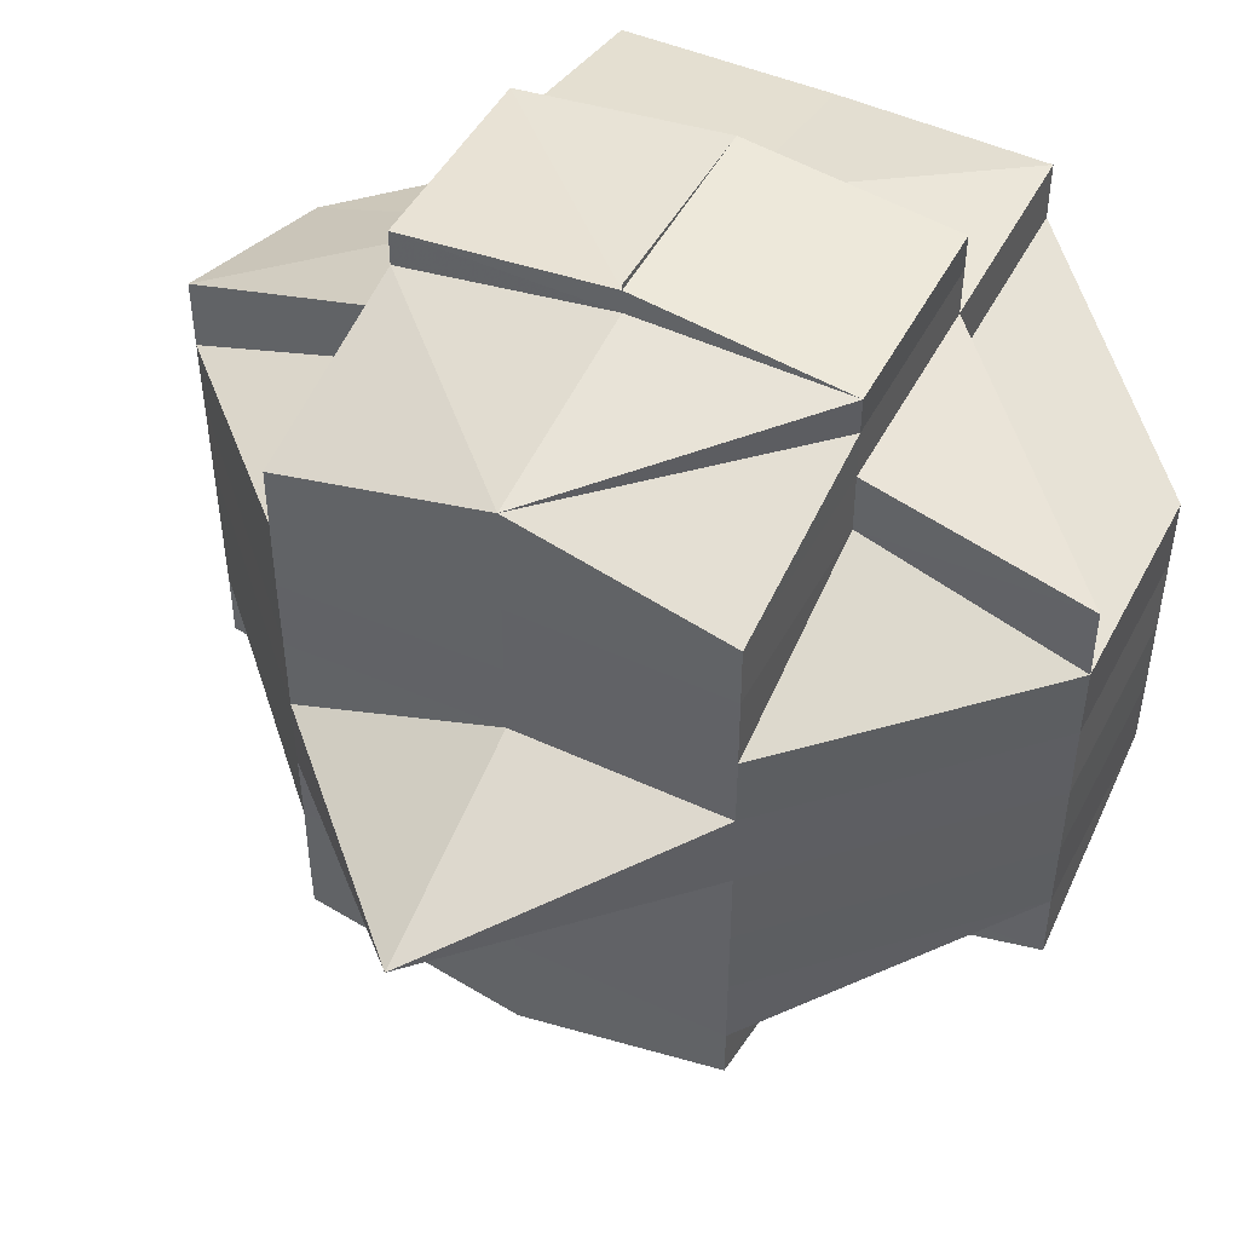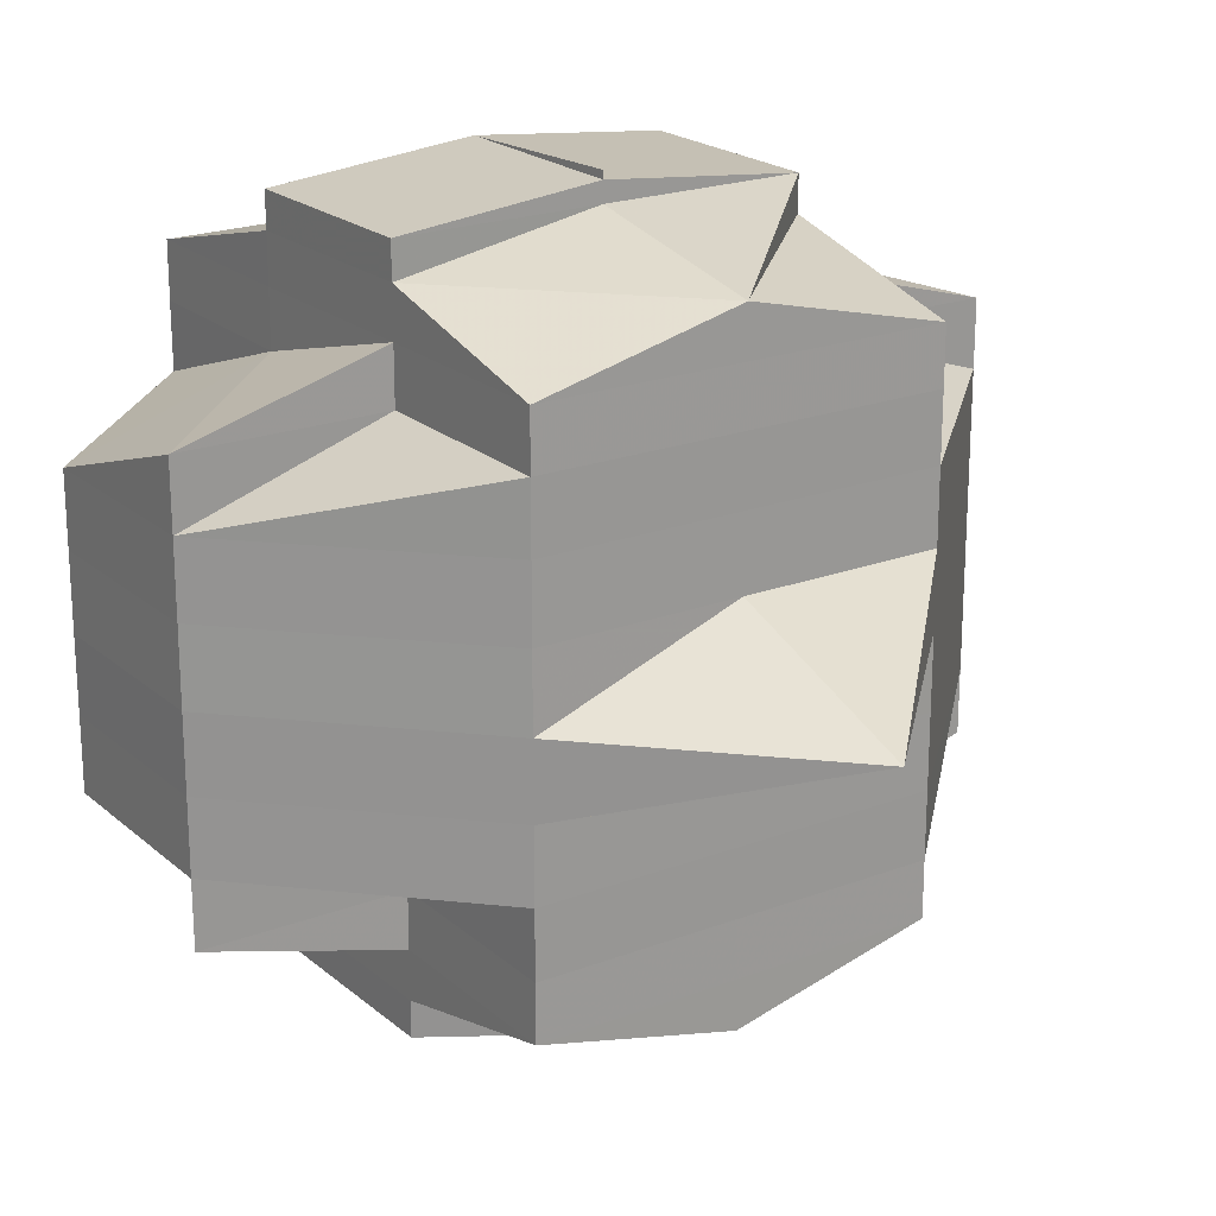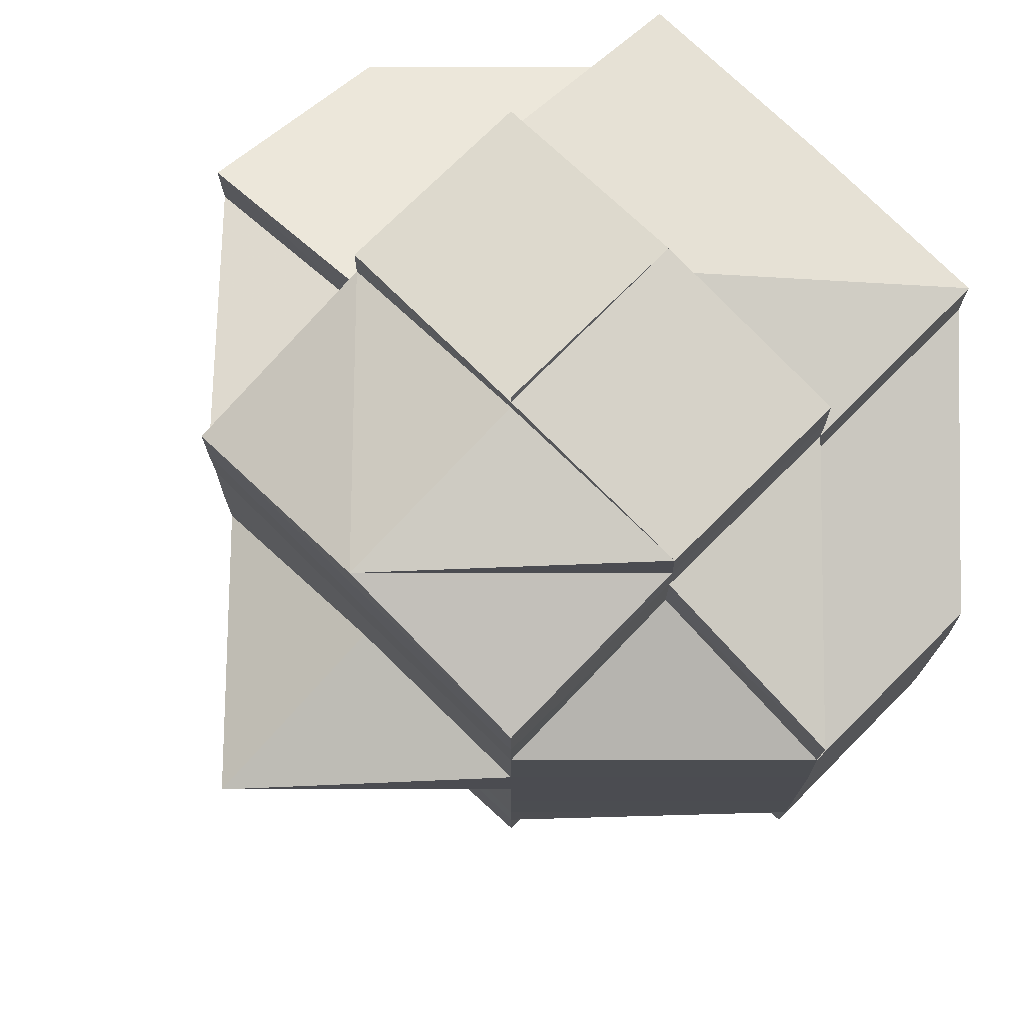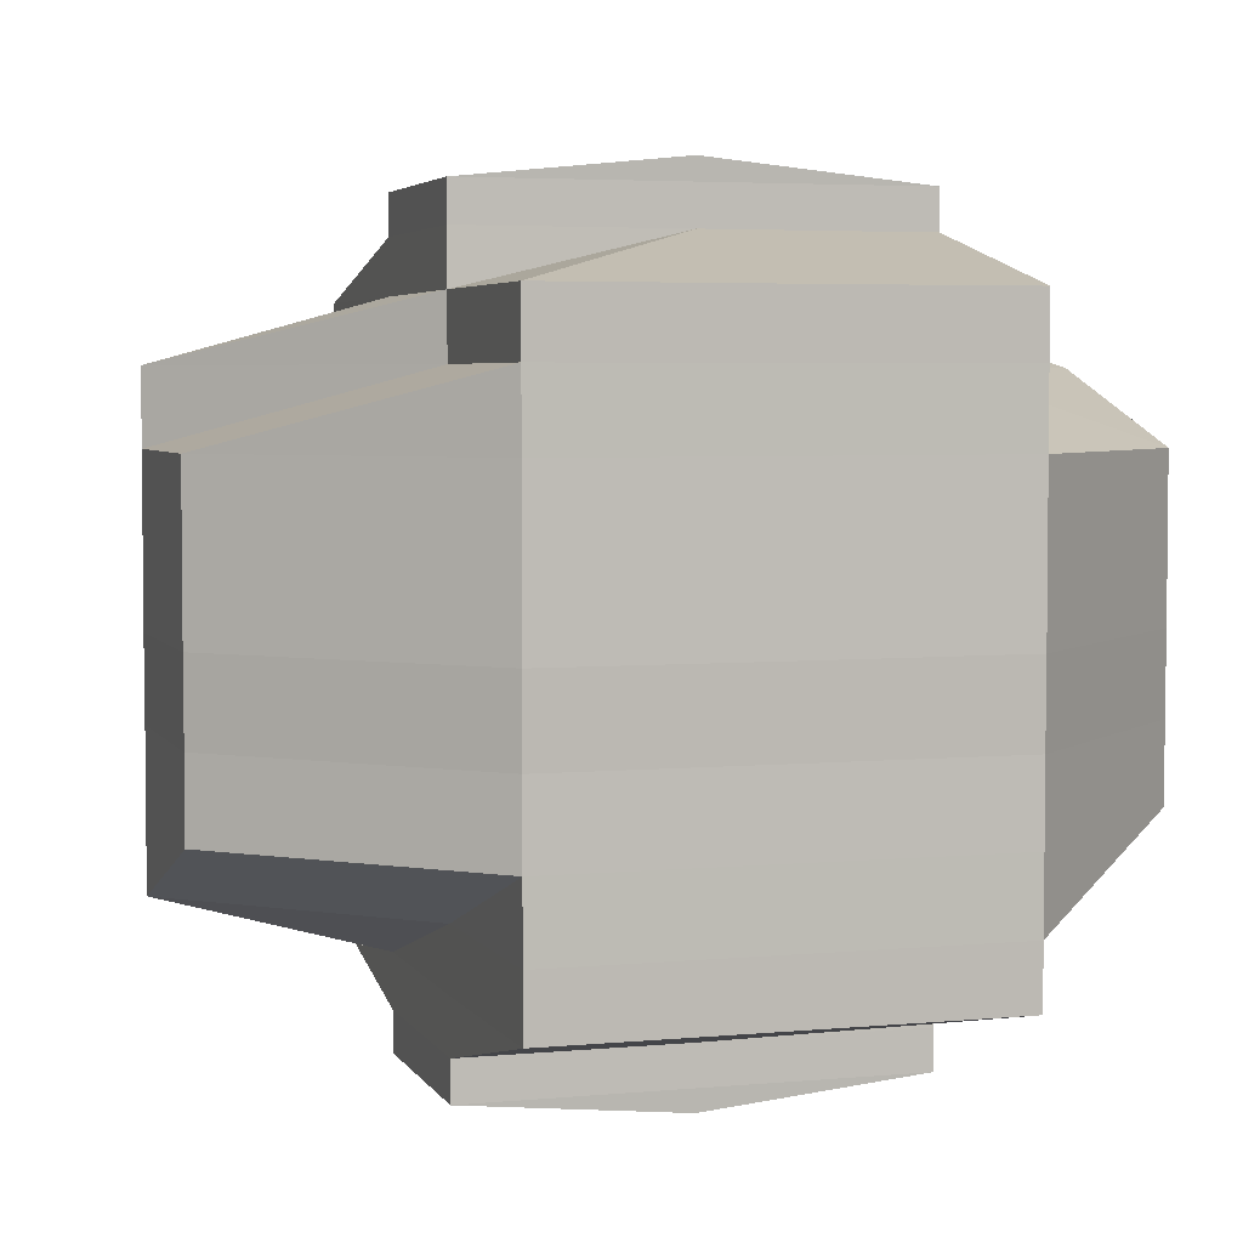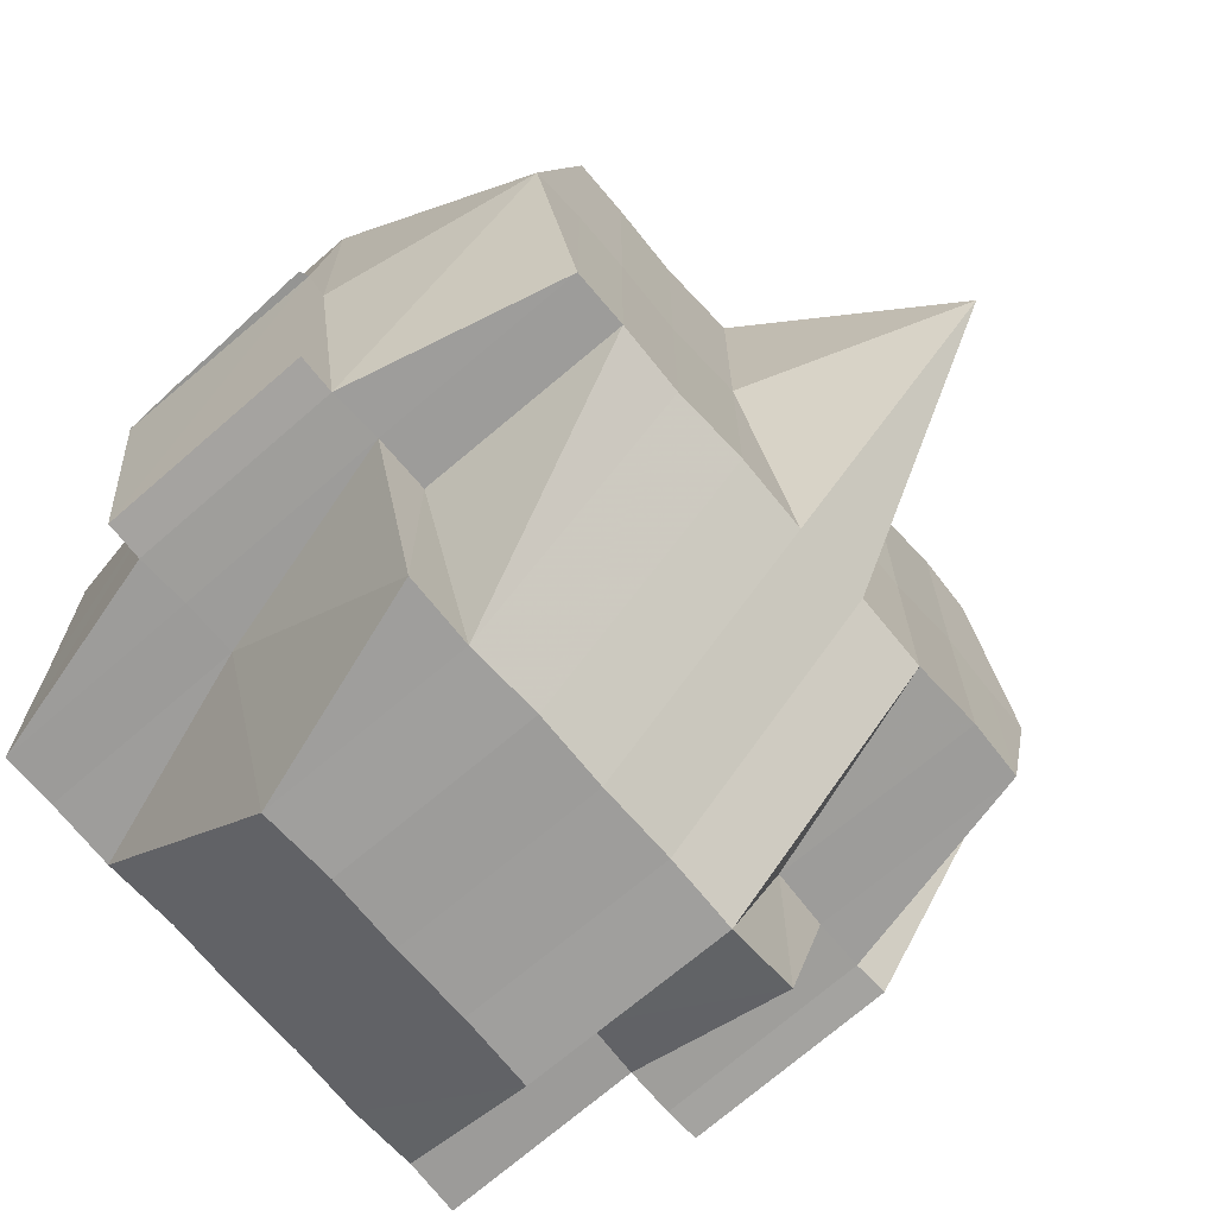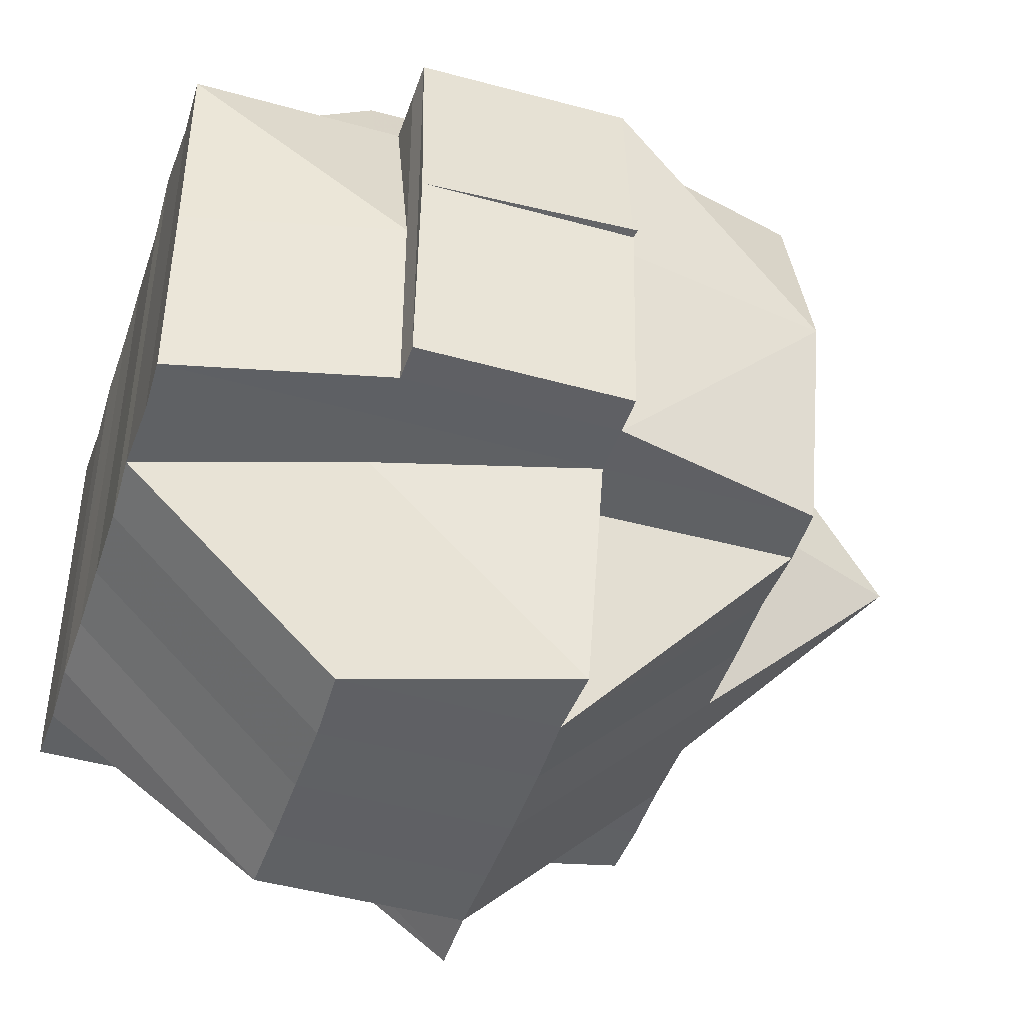
<metadata>
{"format":"obj","ext":"obj","renderer":"f3d","projection":"perspective","resolution":1024,"background":"white","views":[{"elev":48.3,"azim":116.9,"up":"+Z"},{"elev":21.0,"azim":55.8,"up":"+Z"},{"elev":74.5,"azim":134.9,"up":"+Z"},{"elev":4.2,"azim":-107.3,"up":"+Z"},{"elev":-70.6,"azim":40.6,"up":"+Y"},{"elev":-45.1,"azim":-17.8,"up":"+Y"}]}
</metadata>
<code>
o 743
v 2223 1853 15.09
v 2223 1853 15.09
v 2223 1853 15.09
v 2223 1853 15.09
v 2223 1853 15.09
v 2223 1853 15.09
v 2223 1853 15.09
v 2223 1853 15.09
v 2223 1853 15.09
v 2223 1853 15.09
v 2223 1853 15.09
v 2223 1853 15.09
v 2223 1853 15.09
v 2223 1853 15.09
v 2223 1853 15.09
v 2223 1853 15.09
v 2223 1853 15.09
v 2223 1853 15.09
v 2223 1853 15.08
v 2223 1853 15.09
v 2223 1853 15.09
v 2223 1853 15.09
v 2223 1853 15.09
v 2223 1853 15.08
v 2223 1853 15.09
v 2223 1853 15.08
v 2223 1853 15.08
v 2223 1853 15.08
v 2223 1853 15.08
v 2223 1853 15.08
v 2223 1853 15.08
v 2223 1853 15.08
v 2223 1853 15.08
v 2223 1853 15.08
v 2223 1853 15.09
v 2223 1853 15.08
v 2223 1853 15.08
v 2223 1853 15.08
v 2223 1853 15.08
v 2223 1853 15.08
v 2223 1853 15.08
v 2223 1853 15.08
v 2223 1853 15.08
v 2223 1853 15.08
v 2223 1853 15.08
v 2223 1853 15.08
v 2223 1853 15.08
v 2223 1853 15.08
v 2223 1853 15.08
v 2223 1853 15.07
v 2223 1853 15.07
v 2223 1853 15.07
v 2223 1853 15.07
v 2223 1853 15.07
v 2223 1853 15.08
v 2223 1853 15.07
v 2223 1853 15.07
v 2223 1853 15.07
v 2223 1853 15.07
v 2223 1853 15.08
v 2223 1853 15.07
v 2223 1853 15.08
v 2223 1853 15.08
v 2223 1853 15.08
v 2223 1853 15.08
v 2223 1853 15.08
v 2223 1853 15.07
v 2223 1853 15.08
v 2223 1853 15.08
v 2223 1853 15.08
v 2223 1853 15.08
v 2223 1853 15.08
v 2223 1853 15.08
v 2223 1853 15.08
v 2223 1853 15.09
v 2223 1853 15.09
v 2223 1853 15.09
v 2223 1853 15.09
v 2223 1853 15.09
v 2223 1853 15.08
v 2223 1853 15.08
v 2223 1853 15.08
v 2223 1853 15.08
v 2223 1853 15.08
v 2223 1853 15.09
v 2223 1853 15.08
v 2223 1853 15.09
v 2223 1853 15.08
v 2223 1853 15.08
v 2223 1853 15.08
v 2223 1853 15.09
v 2223 1853 15.09
v 2223 1853 15.09
v 2223 1853 15.08
v 2223 1853 15.08
v 2223 1853 15.08
v 2223 1853 15.08
v 2223 1853 15.08
v 2223 1853 15.09
v 2223 1853 15.09
v 2223 1853 15.08
v 2223 1853 15.08
v 2223 1853 15.09
v 2223 1853 15.09
v 2223 1853 15.08
v 2223 1853 15.08
v 2223 1853 15.08
v 2223 1853 15.08
v 2223 1853 15.08
v 2223 1853 15.07
v 2223 1853 15.07
v 2223 1853 15.07
v 2223 1853 15.07
v 2223 1853 15.08
v 2223 1853 15.07
v 2223 1853 15.07
v 2223 1853 15.07
v 2223 1853 15.06
v 2223 1853 15.06
v 2223 1853 15.06
v 2223 1853 15.07
v 2223 1853 15.06
v 2223 1853 15.06
v 2223 1853 15.06
v 2223 1853 15.06
v 2223 1853 15.06
v 2223 1853 15.06
v 2223 1853 15.06
v 2223 1853 15.06
v 2223 1853 15.06
v 2223 1853 15.06
v 2223 1853 15.06
v 2223 1853 15.06
v 2223 1853 15.06
v 2223 1853 15.06
v 2223 1853 15.06
v 2223 1853 15.06
v 2223 1853 15.06
v 2223 1853 15.05
v 2223 1853 15.05
v 2223 1853 15.05
v 2223 1853 15.06
v 2223 1853 15.05
v 2223 1853 15.06
v 2223 1853 15.05
v 2223 1853 15.05
v 2223 1853 15.05
v 2223 1853 15.05
v 2223 1853 15.05
v 2223 1853 15.06
v 2223 1853 15.06
v 2223 1853 15.06
v 2223 1853 15.06
v 2223 1853 15.06
v 2223 1853 15.06
v 2223 1853 15.06
v 2223 1853 15.06
v 2223 1853 15.06
v 2223 1853 15.06
v 2223 1853 15.07
v 2223 1853 15.06
v 2223 1853 15.07
v 2223 1853 15.07
v 2223 1853 15.07
v 2223 1853 15.07
v 2223 1853 15.06
v 2223 1853 15.06
v 2223 1853 15.06
v 2223 1853 15.06
v 2223 1853 15.08
v 2223 1853 15.08
v 2223 1853 15.08
v 2223 1853 15.06
v 2223 1853 15.08
v 2223 1853 15.08
v 2223 1853 15.08
v 2223 1853 15.08
v 2223 1853 15.07
v 2223 1853 15.07
v 2223 1853 15.07
v 2223 1853 15.07
v 2223 1853 15.06
v 2223 1853 15.07
v 2223 1853 15.06
v 2223 1853 15.06
v 2223 1853 15.06
v 2223 1853 15.06
v 2223 1853 15.06
v 2223 1853 15.06
v 2223 1853 15.06
v 2223 1853 15.06
v 2223 1853 15.06
v 2223 1853 15.05
v 2223 1853 15.06
v 2223 1853 15.07
v 2223 1853 15.06
v 2223 1853 15.06
v 2223 1853 15.06
v 2223 1853 15.06
v 2223 1853 15.06
v 2223 1853 15.06
v 2223 1853 15.06
v 2223 1853 15.06
v 2223 1853 15.06
v 2223 1853 15.06
v 2223 1853 15.06
v 2223 1853 15.06
v 2223 1853 15.06
v 2223 1853 15.05
v 2223 1853 15.06
v 2223 1853 15.05
v 2223 1853 15.06
v 2223 1853 15.05
v 2223 1853 15.06
v 2223 1853 15.05
v 2223 1853 15.05
v 2223 1853 15.05
v 2223 1853 15.05
v 2223 1853 15.05
v 2223 1853 15.05
v 2223 1853 15.05
v 2223 1853 15.05
v 2223 1853 15.05
v 2223 1853 15.05
v 2223 1853 15.05
v 2223 1853 15.05
v 2223 1853 15.05
v 2223 1853 15.05
v 2223 1853 15.06
v 2223 1853 15.05
v 2223 1853 15.05
v 2223 1853 15.05
v 2223 1853 15.05
v 2223 1853 15.05
v 2223 1853 15.05
v 2223 1853 15.05
v 2223 1853 15.05
v 2223 1853 15.05
v 2223 1853 15.05
v 2223 1853 15.05
v 2223 1853 15.05
v 2223 1853 15.09
v 2223 1853 15.09
v 2223 1853 15.09
v 2223 1853 15.09
v 2223 1853 15.09
v 2223 1853 15.08
v 2223 1853 15.08
v 2223 1853 15.08
v 2223 1853 15.08
v 2223 1853 15.08
v 2223 1853 15.08
v 2223 1853 15.08
v 2223 1853 15.08
v 2223 1853 15.06
v 2223 1853 15.06
v 2223 1853 15.06
v 2223 1853 15.06
v 2223 1853 15.06
v 2223 1853 15.06
v 2223 1853 15.06
v 2223 1853 15.06
v 2223 1853 15.06
v 2223 1853 15.06
v 2223 1853 15.06
v 2223 1853 15.05
v 2223 1853 15.05
v 2223 1853 15.05
v 2223 1853 15.05
v 2223 1853 15.05
f 1 2 3
f 4 5 3
f 1 6 7
f 6 8 9
f 4 10 11
f 10 12 13
f 14 15 9
f 16 14 7
f 17 18 14
f 18 19 20
f 21 22 15
f 14 21 23
f 21 24 22
f 25 21 14
f 26 27 24
f 28 29 27
f 26 28 30
f 31 28 26
f 32 33 21
f 34 32 35
f 33 36 21
f 33 26 36
f 37 38 33
f 39 26 33
f 39 31 26
f 40 31 39
f 41 40 39
f 41 39 42
f 43 41 42
f 42 44 45
f 46 47 42
f 47 48 41
f 49 40 41
f 49 50 40
f 40 51 31
f 50 51 40
f 51 52 31
f 31 52 28
f 50 53 51
f 52 54 28
f 28 54 55
f 51 56 52
f 53 56 51
f 52 57 54
f 56 57 52
f 54 58 55
f 57 59 54
f 54 59 58
f 55 58 60
f 57 61 59
f 55 60 62
f 62 60 63
f 60 64 65
f 62 65 66
f 58 67 60
f 68 69 62
f 60 67 70
f 71 68 72
f 30 62 72
f 72 62 73
f 74 72 75
f 72 73 76
f 77 72 76
f 77 78 79
f 73 80 76
f 81 82 80
f 82 83 84
f 76 80 85
f 80 86 85
f 76 85 87
f 88 89 86
f 86 90 85
f 91 92 87
f 85 90 93
f 86 94 90
f 84 94 86
f 90 95 93
f 93 95 25
f 96 97 95
f 95 98 99
f 93 99 100
f 97 101 102
f 103 93 16
f 104 93 103
f 102 105 106
f 107 106 108
f 109 49 102
f 109 110 49
f 110 50 49
f 111 110 109
f 110 112 50
f 112 53 50
f 113 112 110
f 111 113 110
f 114 111 109
f 113 115 112
f 112 116 53
f 115 116 112
f 116 117 53
f 53 117 56
f 115 118 116
f 116 119 117
f 118 119 116
f 119 120 117
f 117 121 56
f 117 120 121
f 56 121 57
f 119 122 120
f 121 61 57
f 120 123 121
f 121 123 61
f 122 124 125
f 126 127 124
f 128 122 119
f 118 128 119
f 128 129 122
f 130 128 118
f 131 132 130
f 133 129 128
f 134 135 128
f 136 134 118
f 129 137 138
f 133 139 129
f 129 139 126
f 140 139 133
f 139 141 126
f 126 141 142
f 139 143 141
f 142 141 144
f 141 145 144
f 146 147 145
f 147 148 149
f 144 149 150
f 144 150 151
f 142 144 152
f 152 151 153
f 152 144 154
f 155 156 152
f 157 155 123
f 158 152 123
f 123 152 159
f 123 159 61
f 61 159 160
f 61 160 59
f 159 161 160
f 59 160 162
f 59 162 58
f 58 162 67
f 160 163 162
f 160 161 163
f 162 164 67
f 162 163 164
f 67 164 165
f 67 165 70
f 166 167 161
f 167 168 169
f 154 169 161
f 70 165 170
f 70 170 84
f 84 170 94
f 94 171 172
f 161 169 173
f 170 114 94
f 114 174 171
f 94 114 175
f 175 176 177
f 161 173 163
f 170 178 114
f 165 178 170
f 178 111 114
f 165 179 178
f 178 180 111
f 179 180 178
f 180 113 111
f 164 179 165
f 180 181 113
f 181 115 113
f 181 182 115
f 182 118 115
f 183 181 180
f 179 183 180
f 184 182 181
f 183 184 181
f 184 185 182
f 186 185 187
f 185 188 189
f 190 191 188
f 192 193 190
f 194 184 183
f 195 183 179
f 195 194 183
f 164 195 179
f 163 195 164
f 163 173 195
f 173 194 195
f 194 196 184
f 173 197 194
f 197 196 194
f 169 197 173
f 197 198 196
f 196 198 199
f 169 200 197
f 196 201 202
f 198 203 201
f 204 198 205
f 206 200 169
f 200 207 208
f 206 209 200
f 200 209 210
f 210 211 212
f 213 209 214
f 215 216 209
f 217 218 209
f 209 218 219
f 216 220 218
f 220 221 222
f 223 220 224
f 218 225 226
f 218 226 227
f 228 227 229
f 224 143 230
f 143 231 232
f 143 232 233
f 234 235 143
f 236 235 237
f 235 238 239
f 240 234 140
f 193 240 140
f 140 222 241
f 219 140 190
f 190 140 133
f 242 87 11
f 243 244 242
f 87 245 246
f 87 246 13
f 247 248 249
f 250 251 248
f 252 253 254
f 255 256 257
f 258 259 256
f 260 261 262
f 263 264 265
f 266 267 268
f 269 267 270

</code>
